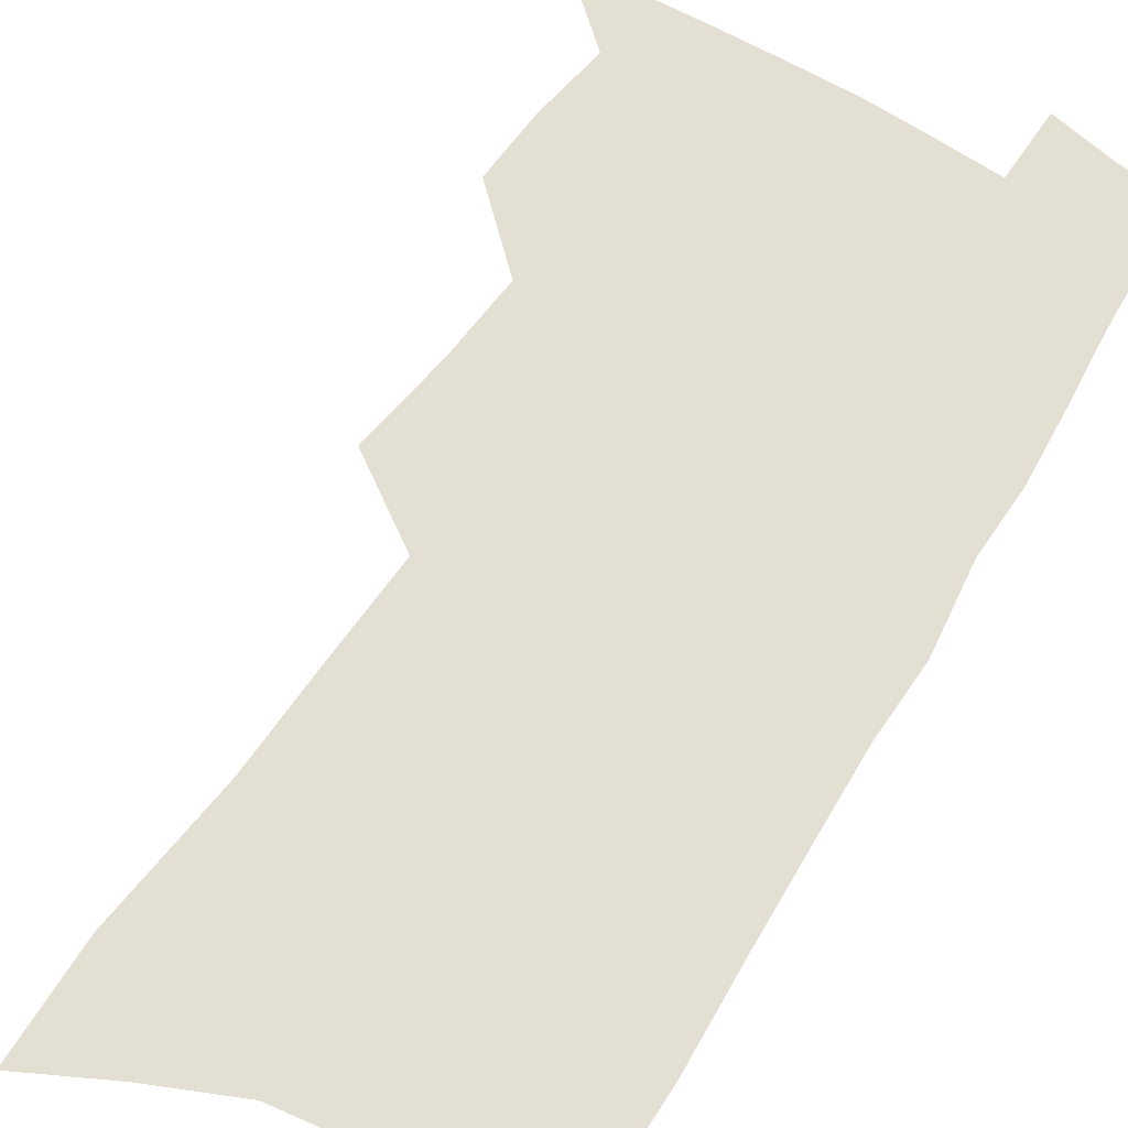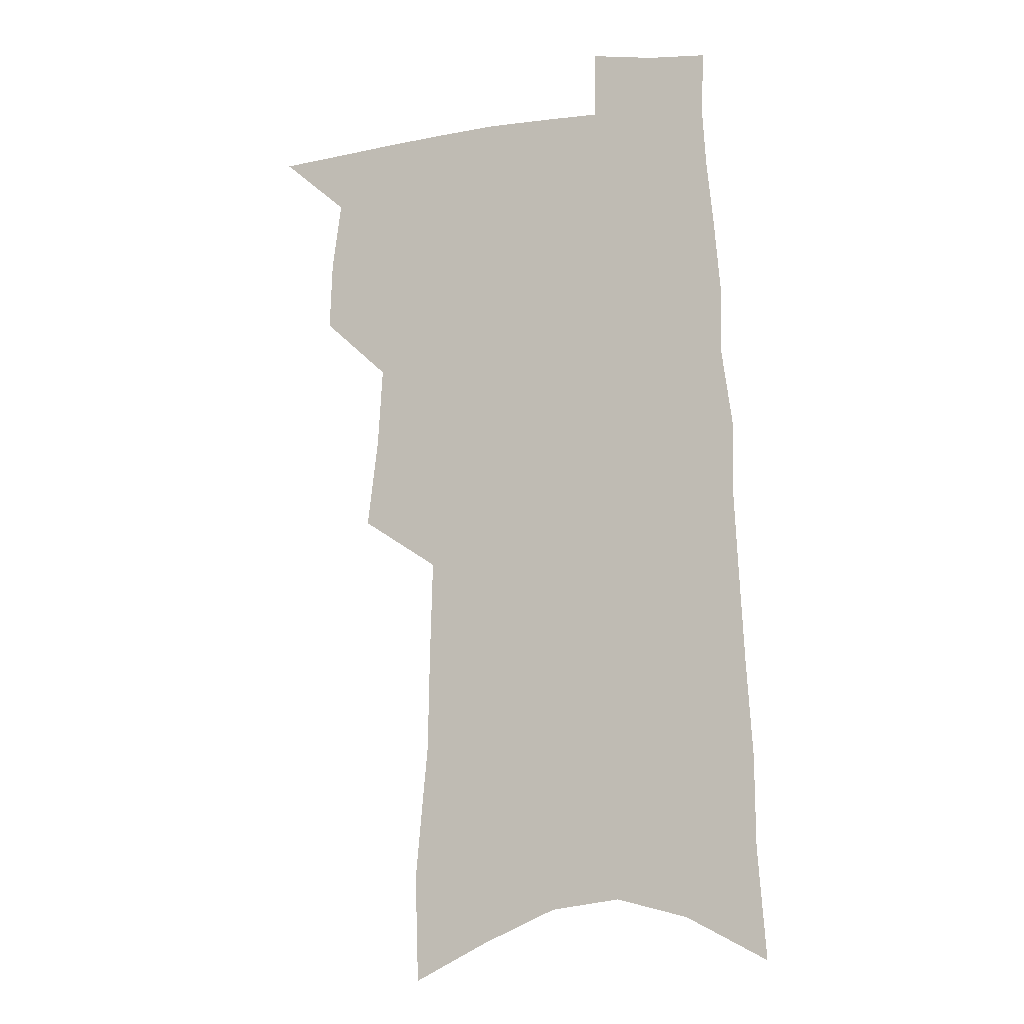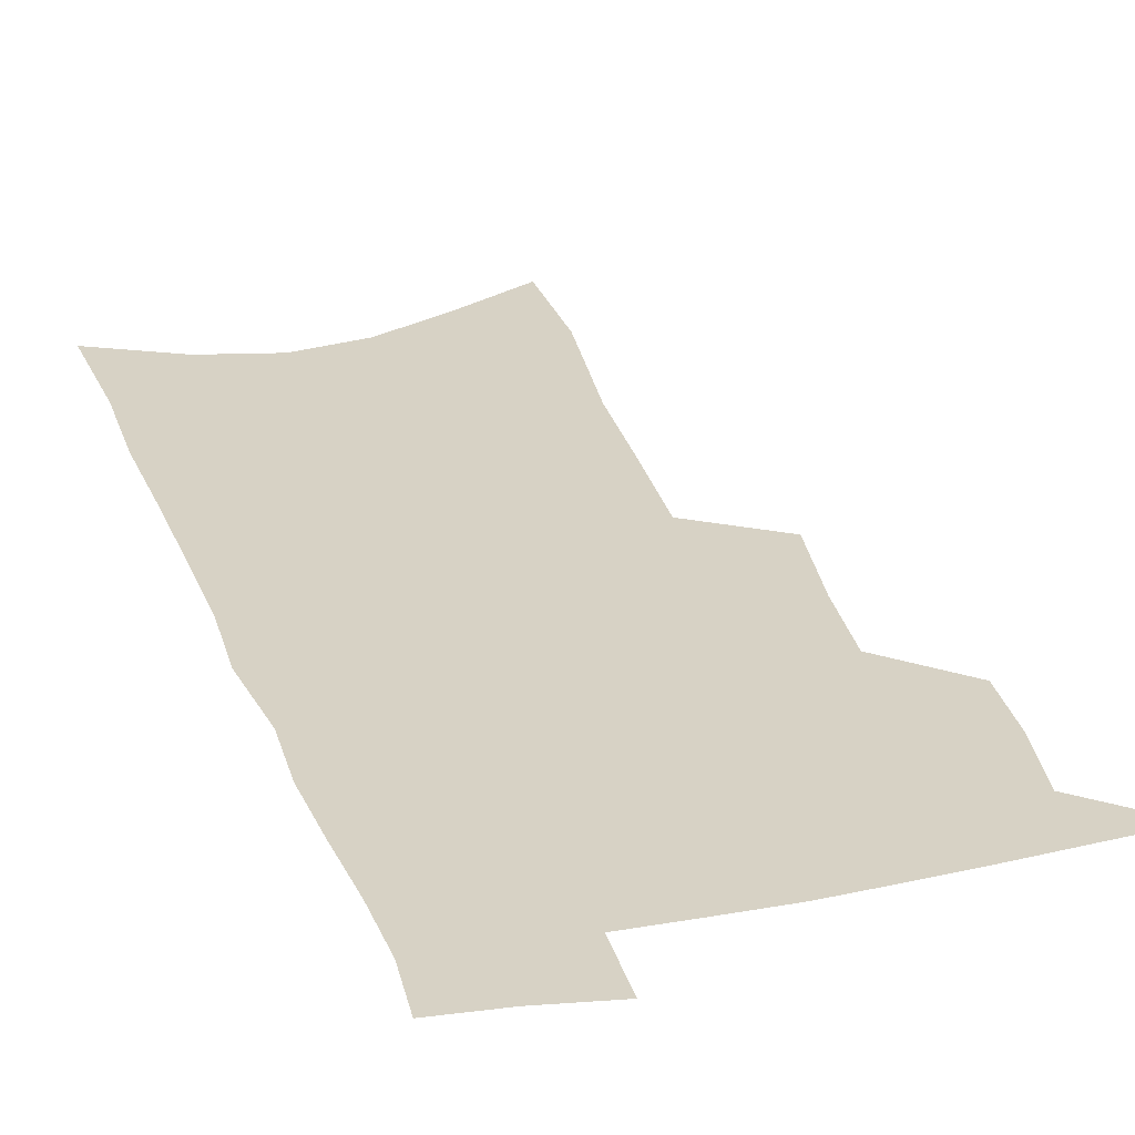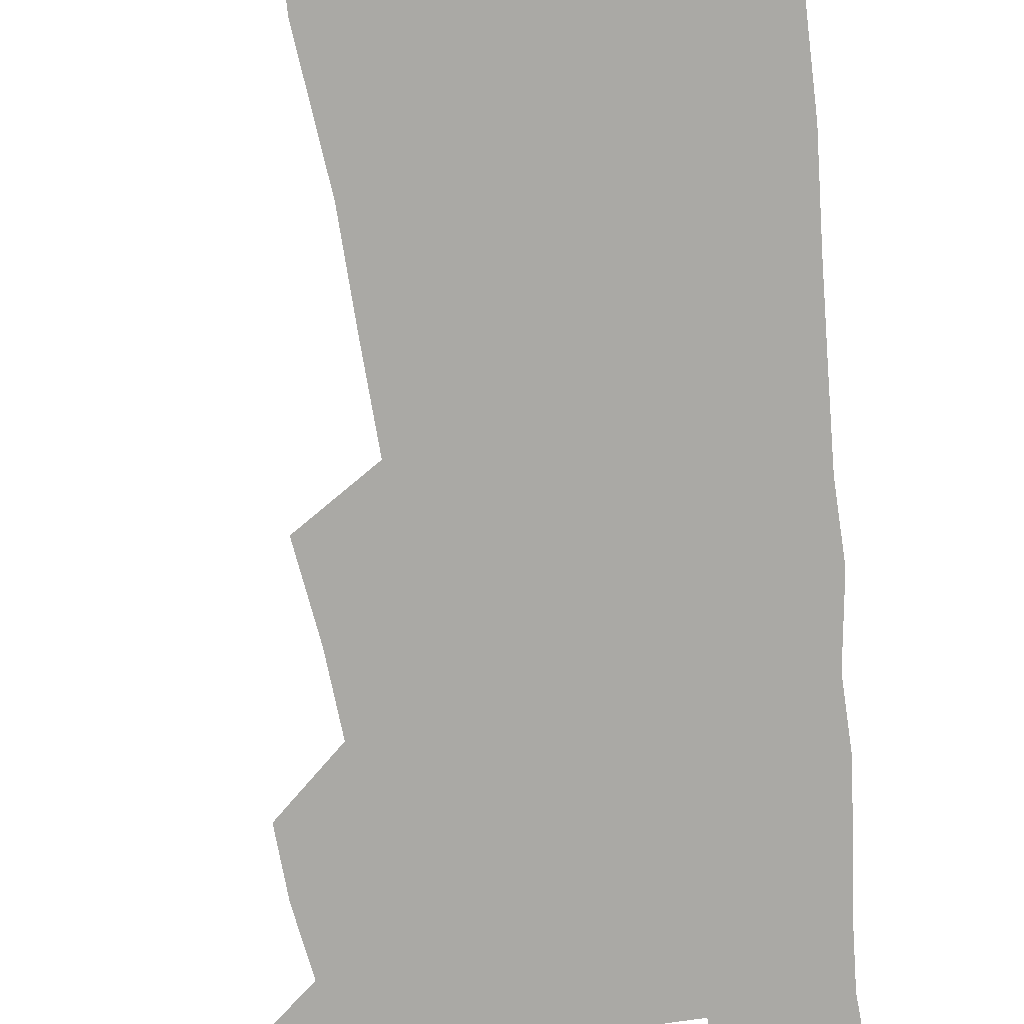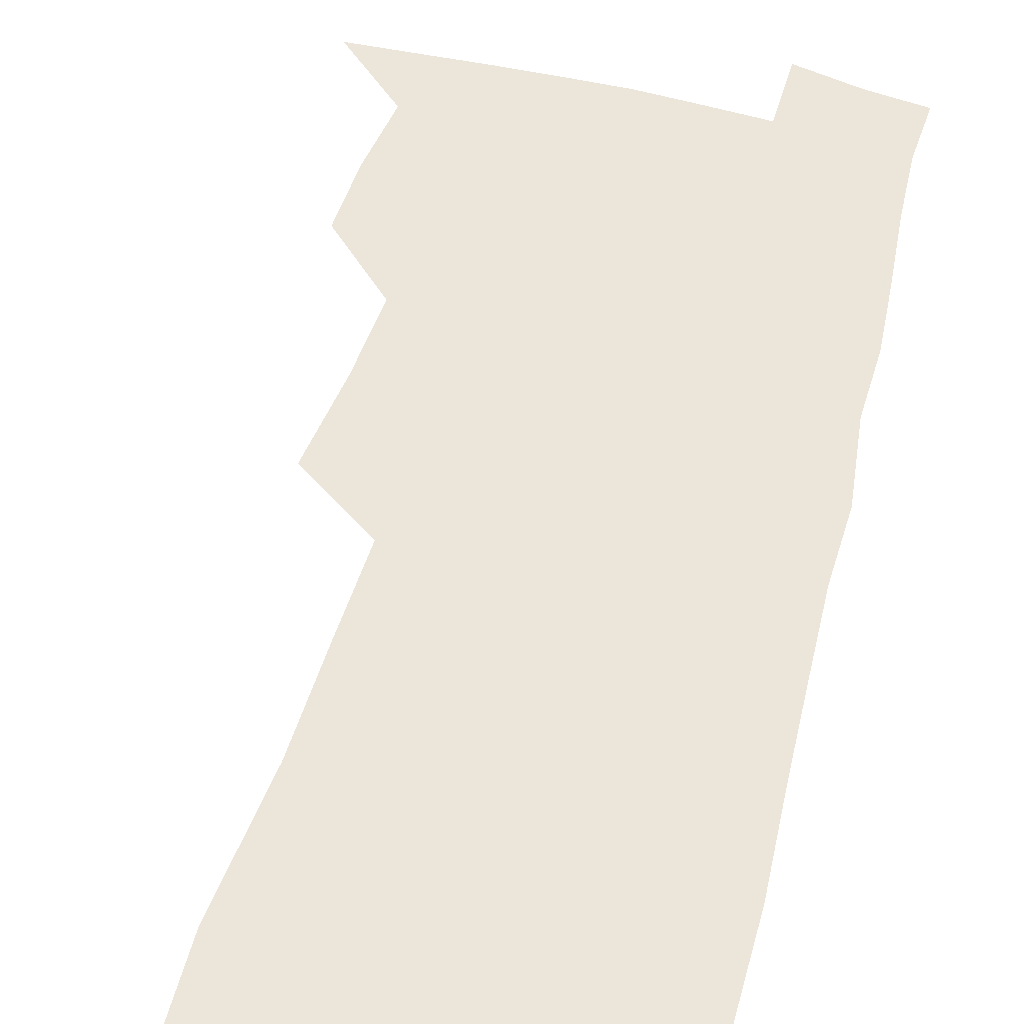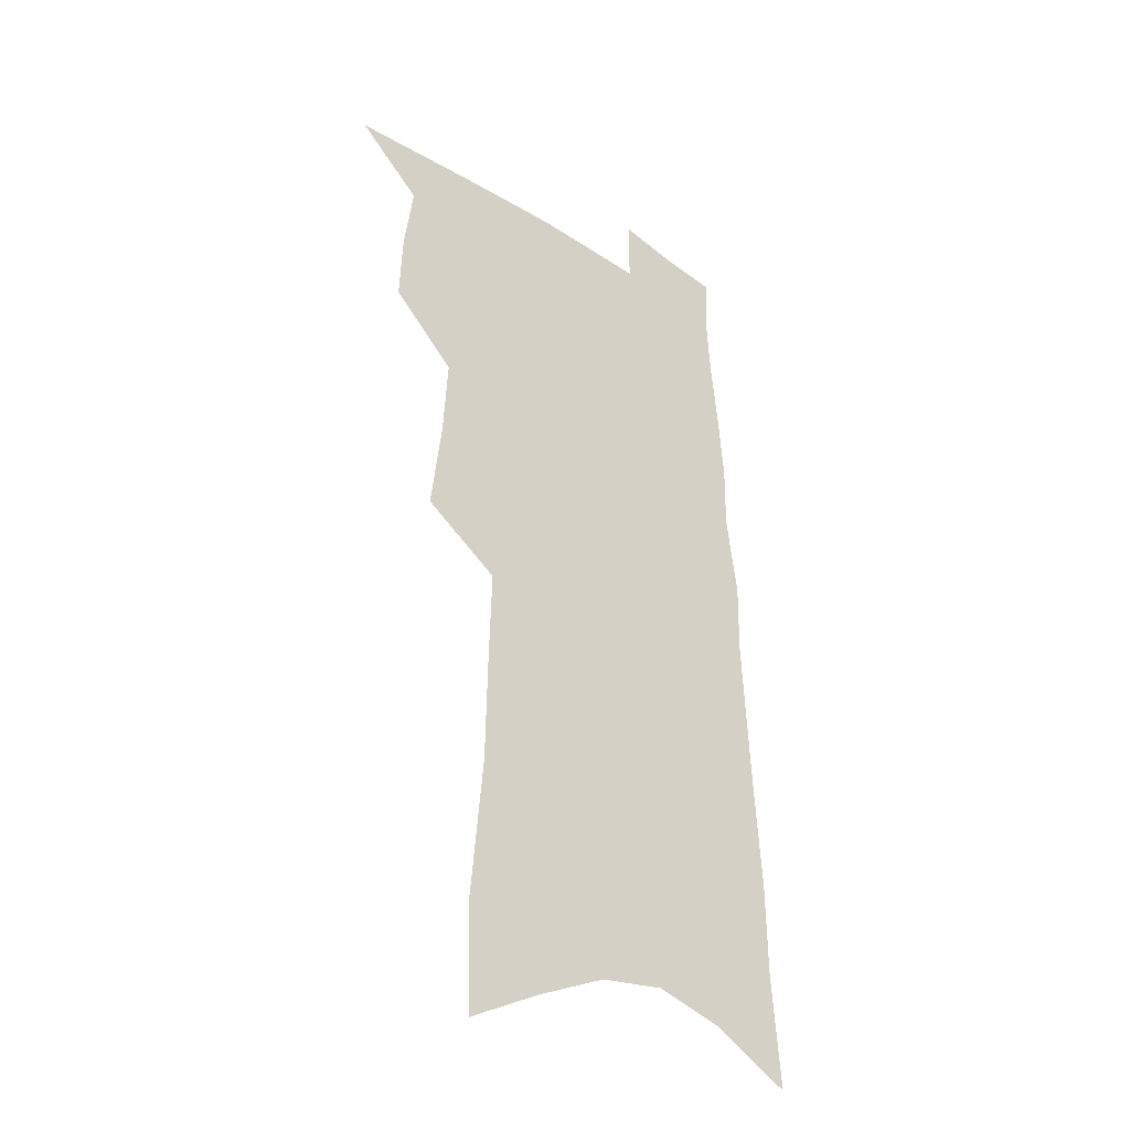
<metadata>
{"format":"obj","ext":"obj","renderer":"f3d","projection":"perspective","resolution":1024,"background":"white","views":[{"elev":66.4,"azim":33.7,"up":"+Z"},{"elev":-7.5,"azim":20.2,"up":"+Y"},{"elev":27.6,"azim":164.7,"up":"+Z"},{"elev":-75.4,"azim":7.9,"up":"+Z"},{"elev":57.1,"azim":16.7,"up":"+Z"},{"elev":-33.9,"azim":-42.1,"up":"+Y"}]}
</metadata>
<code>
v 507.6 492.8 0
v 528.6 417.8 0
v 529.8 444.2 0
v 533.6 471.2 0
v 533.6 495.1 0
v 548.1 328.6 0
v 552.6 364.3 0
v 554.6 394.8 0
v 556.5 423 0
v 560.2 450.7 0
v 559.8 474.1 0
v 557.9 497.2 0
v 572.9 134.7 0
v 571.7 177.4 0
v 576.8 231.7 0
v 577.6 272 0
v 578.8 309.3 0
v 580.9 344.1 0
v 581.3 373.3 0
v 582.4 401.8 0
v 584.3 429.3 0
v 584.6 453.2 0
v 583.4 475.9 0
v 581.7 499 0
v 603 151.1 0
v 607.1 210.1 0
v 604.7 242.8 0
v 605.5 282.9 0
v 605.7 317.5 0
v 606 348.7 0
v 605.9 377 0
v 606.4 404.5 0
v 607.6 431.5 0
v 607.7 454.7 0
v 607 477.1 0
v 605.2 500.4 0
v 632.8 165.2 0
v 632.9 215.3 0
v 631.8 252.6 0
v 630.9 287.7 0
v 630.4 320.7 0
v 630.1 351.2 0
v 630 381.1 0
v 629.9 407.1 0
v 629.9 431.8 0
v 630 455.6 0
v 629.9 477.7 0
v 629.3 500.5 0
v 660.5 170 0
v 658.8 213.8 0
v 657.9 248.8 0
v 655.9 287.2 0
v 654.5 320.6 0
v 654 349.8 0
v 653.1 379.8 0
v 652.6 406.3 0
v 652.4 431.2 0
v 652.1 455.1 0
v 652.4 477.7 0
v 652.8 500.3 0
v 653 526.2 0
v 689.3 163.5 0
v 686.3 207.1 0
v 684.7 244.3 0
v 682.6 280.5 0
v 680.7 314.3 0
v 678.8 345.9 0
v 678.4 374.1 0
v 678.3 400.9 0
v 676.7 428 0
v 675.6 453.1 0
v 675.4 476.8 0
v 675.6 499.9 0
v 677.7 522.3 0
v 722 147.6 0
v 718.3 191.8 0
v 717.7 227.9 0
v 715 265.4 0
v 712.9 300 0
v 711 332.5 0
v 711.3 361.4 0
v 706.6 393.7 0
v 706.8 419.9 0
v 704.3 447 0
v 701.4 473.4 0
v 699.7 498.1 0
v 700.7 520.6 0
f 4 5 1
f 8 9 2
f 2 9 3
f 9 10 3
f 3 10 4
f 10 11 4
f 4 11 5
f 11 12 5
f 17 18 6
f 6 18 7
f 18 19 7
f 7 19 8
f 19 20 8
f 8 20 9
f 20 21 9
f 9 21 10
f 21 22 10
f 10 22 11
f 22 23 11
f 11 23 12
f 23 24 12
f 13 25 14
f 25 26 14
f 14 26 15
f 26 27 15
f 15 27 16
f 27 28 16
f 16 28 17
f 28 29 17
f 17 29 18
f 29 30 18
f 18 30 19
f 30 31 19
f 19 31 20
f 31 32 20
f 20 32 21
f 32 33 21
f 21 33 22
f 33 34 22
f 22 34 23
f 34 35 23
f 23 35 24
f 35 36 24
f 25 37 26
f 37 38 26
f 26 38 27
f 38 39 27
f 27 39 28
f 39 40 28
f 28 40 29
f 40 41 29
f 29 41 30
f 41 42 30
f 30 42 31
f 42 43 31
f 31 43 32
f 43 44 32
f 32 44 33
f 44 45 33
f 33 45 34
f 45 46 34
f 34 46 35
f 46 47 35
f 35 47 36
f 47 48 36
f 37 49 38
f 49 50 38
f 38 50 39
f 50 51 39
f 39 51 40
f 51 52 40
f 40 52 41
f 52 53 41
f 41 53 42
f 53 54 42
f 42 54 43
f 54 55 43
f 43 55 44
f 55 56 44
f 44 56 45
f 56 57 45
f 45 57 46
f 57 58 46
f 46 58 47
f 58 59 47
f 47 59 48
f 59 60 48
f 49 62 50
f 62 63 50
f 50 63 51
f 63 64 51
f 51 64 52
f 64 65 52
f 52 65 53
f 65 66 53
f 53 66 54
f 66 67 54
f 54 67 55
f 67 68 55
f 55 68 56
f 68 69 56
f 56 69 57
f 69 70 57
f 57 70 58
f 70 71 58
f 58 71 59
f 71 72 59
f 59 72 60
f 72 73 60
f 60 73 61
f 73 74 61
f 62 75 63
f 75 76 63
f 63 76 64
f 76 77 64
f 64 77 65
f 77 78 65
f 65 78 66
f 78 79 66
f 66 79 67
f 79 80 67
f 67 80 68
f 80 81 68
f 68 81 69
f 81 82 69
f 69 82 70
f 82 83 70
f 70 83 71
f 83 84 71
f 71 84 72
f 84 85 72
f 72 85 73
f 85 86 73
f 73 86 74
f 86 87 74

</code>
